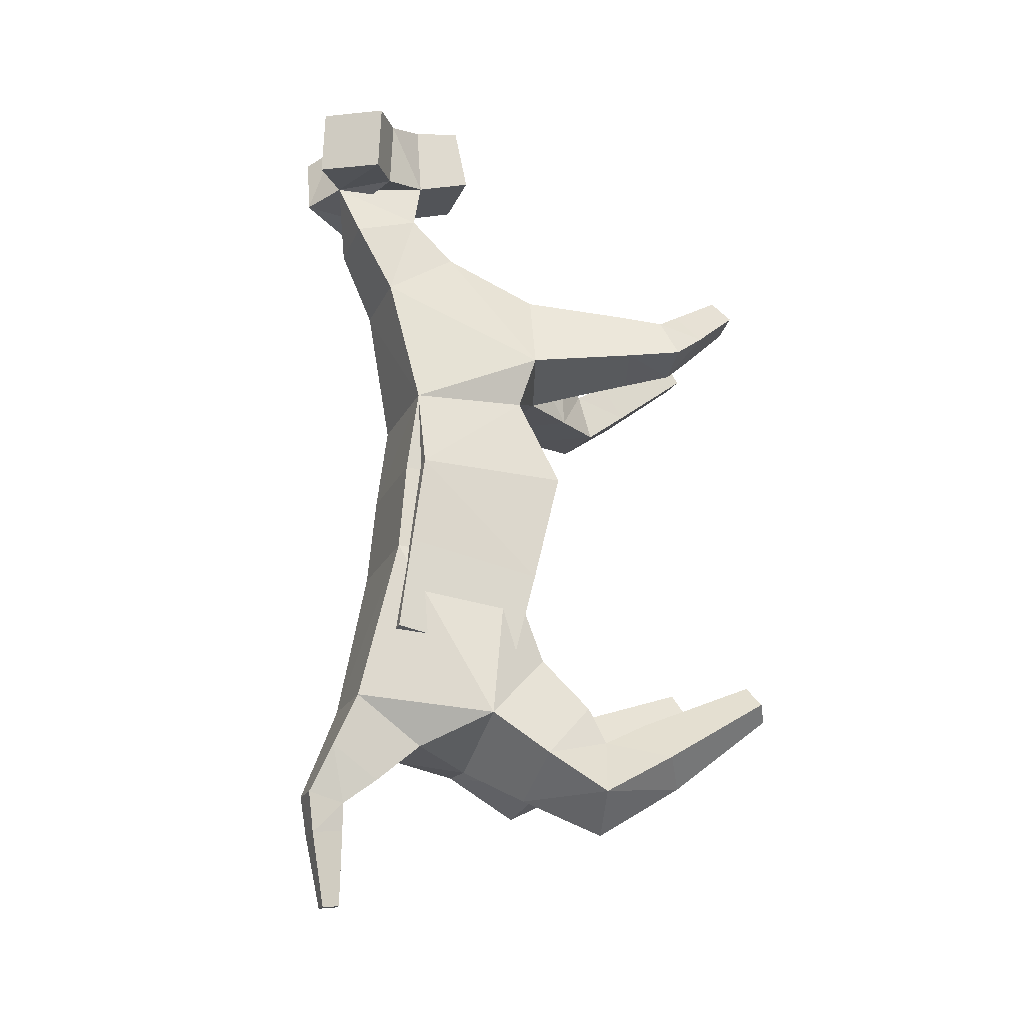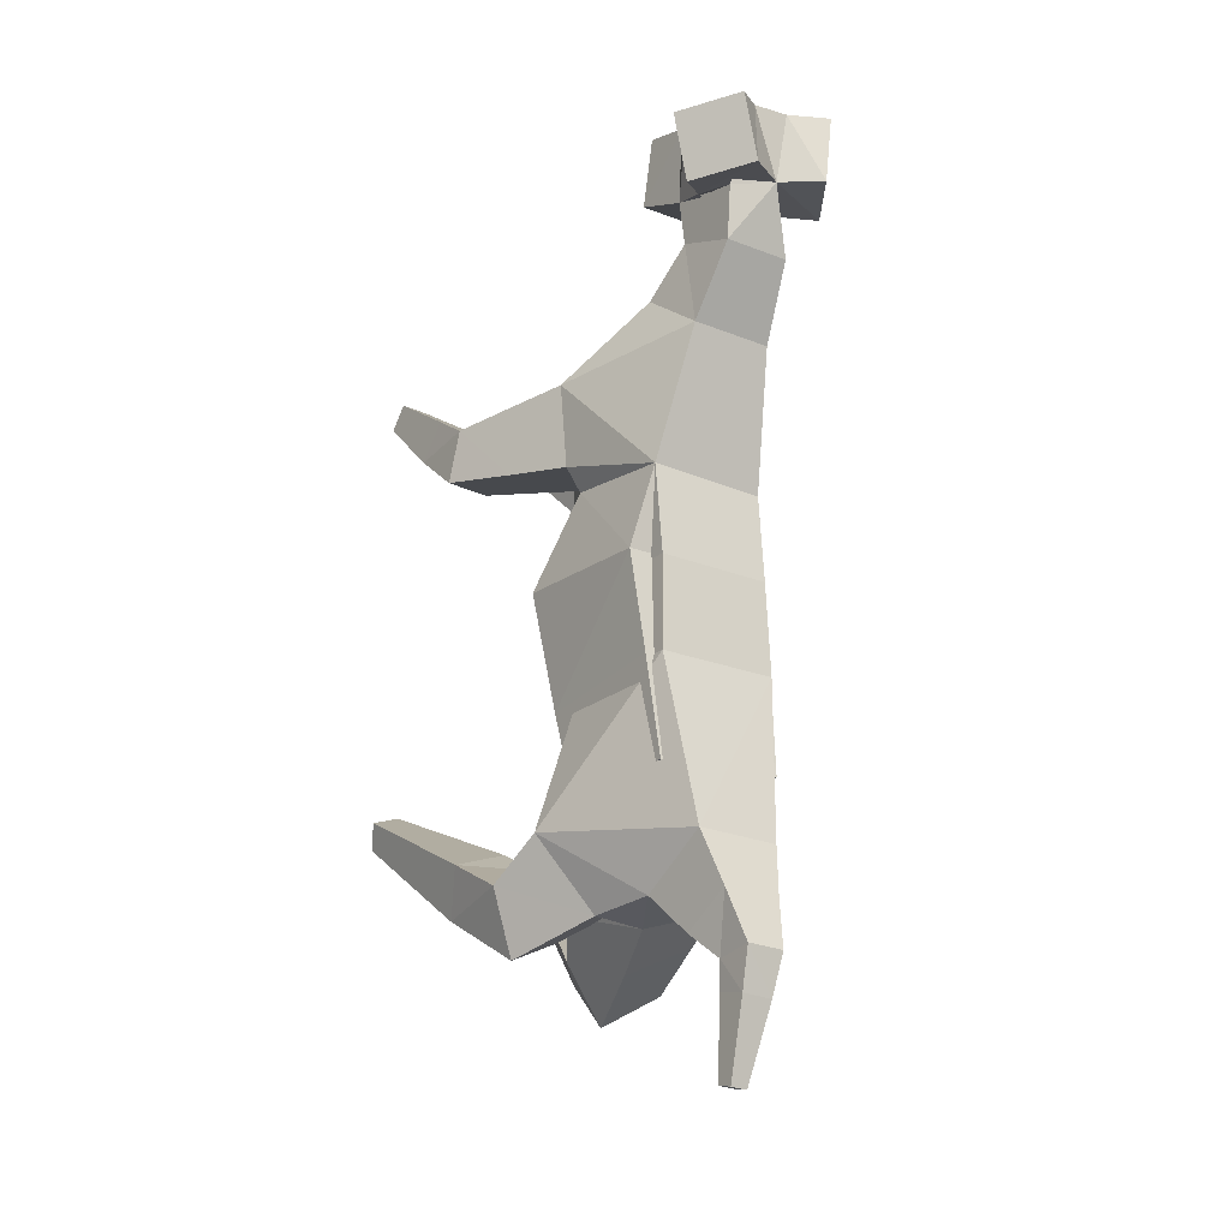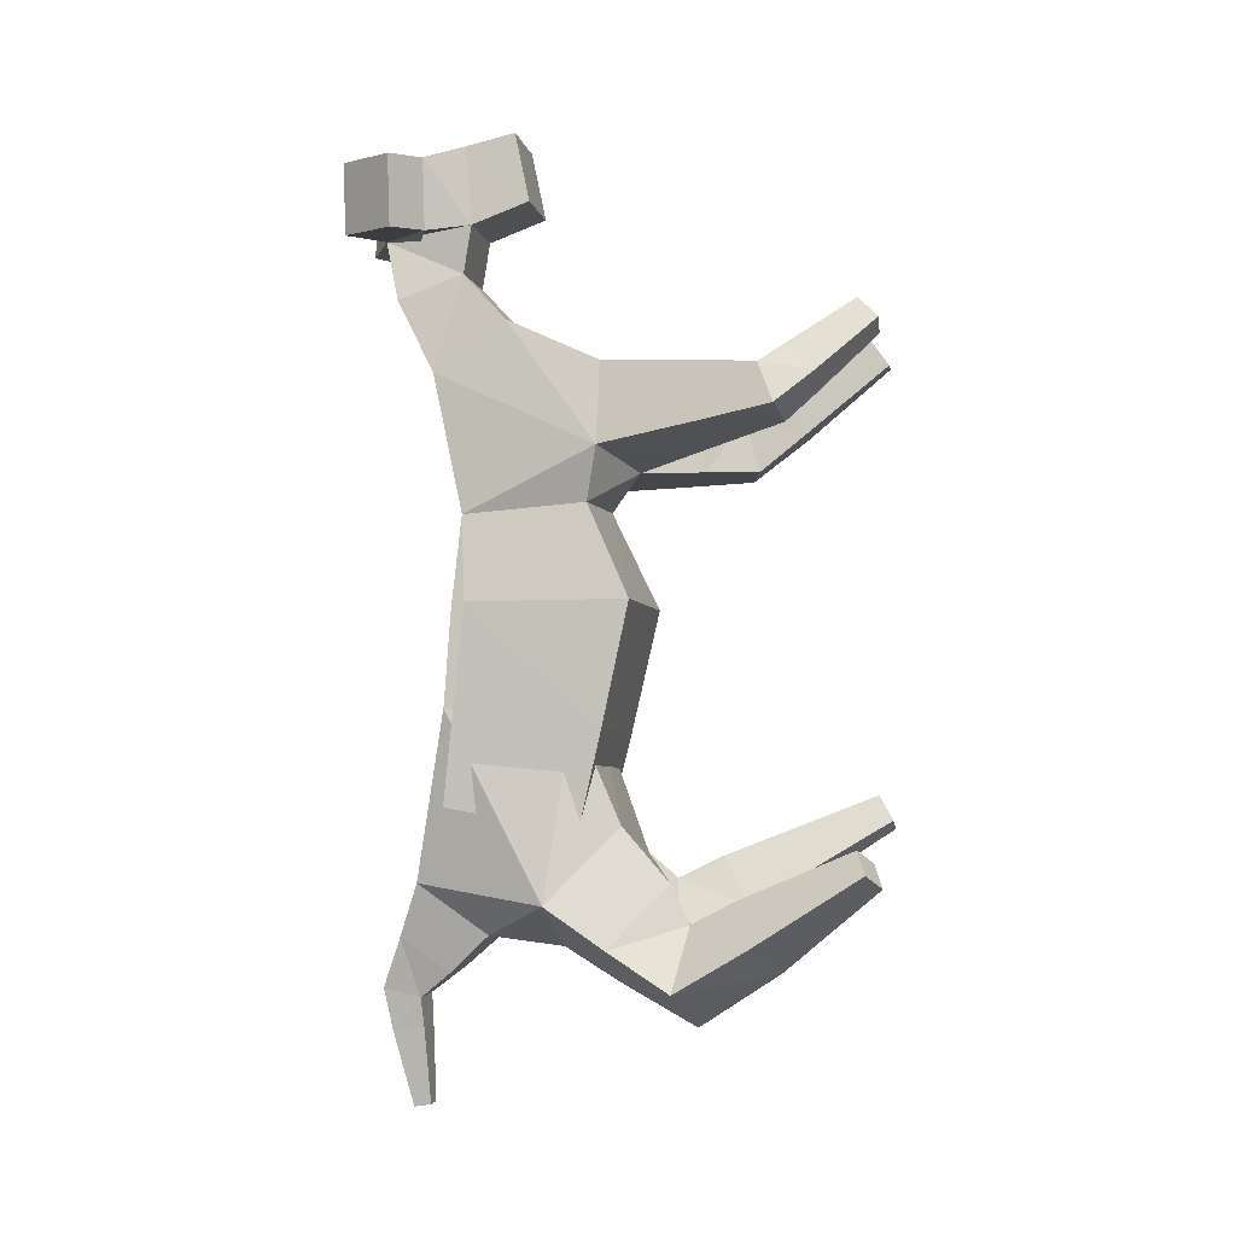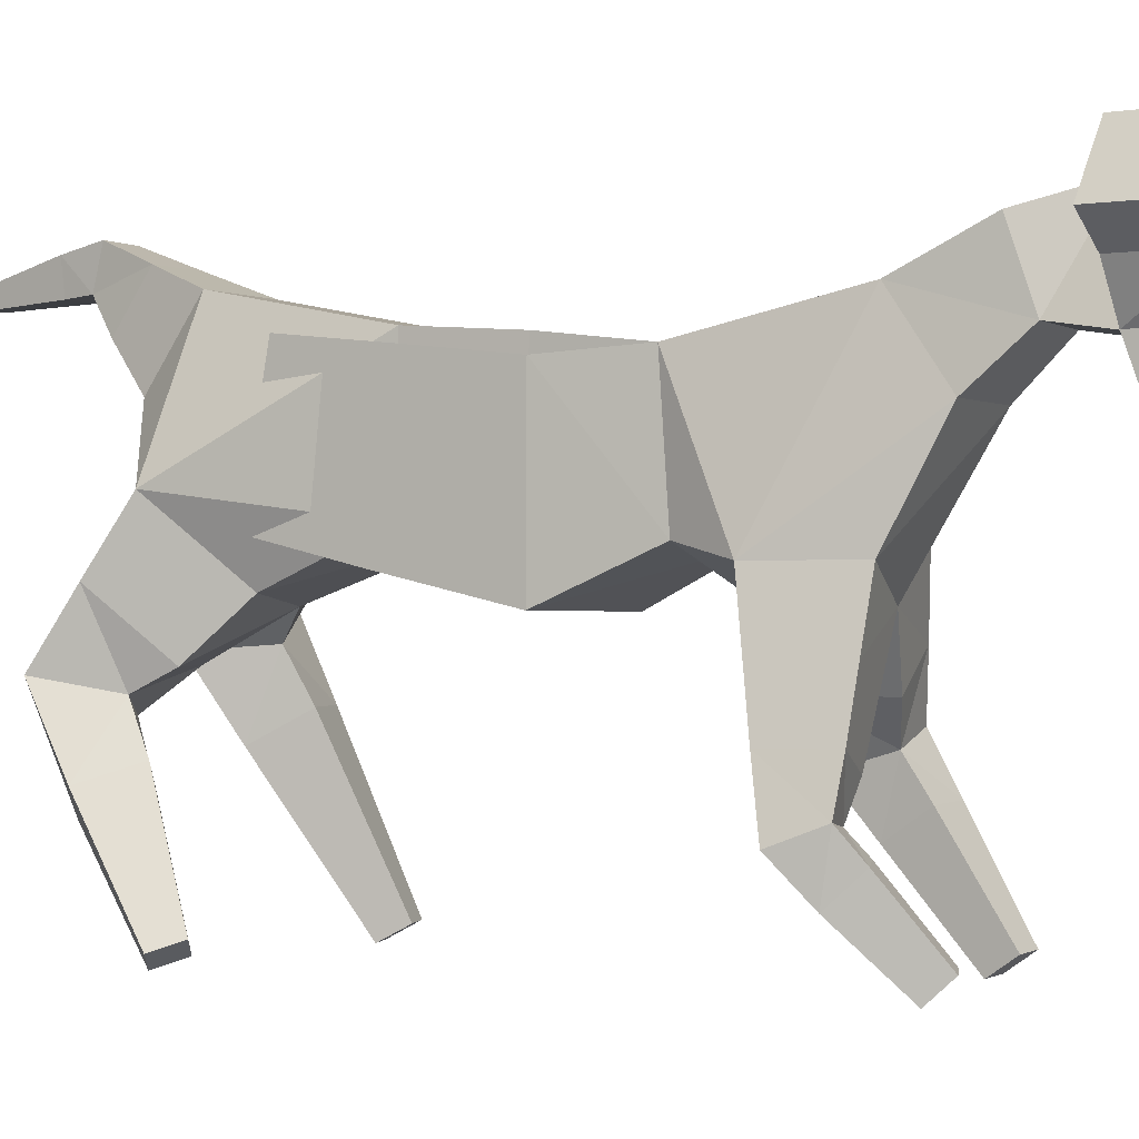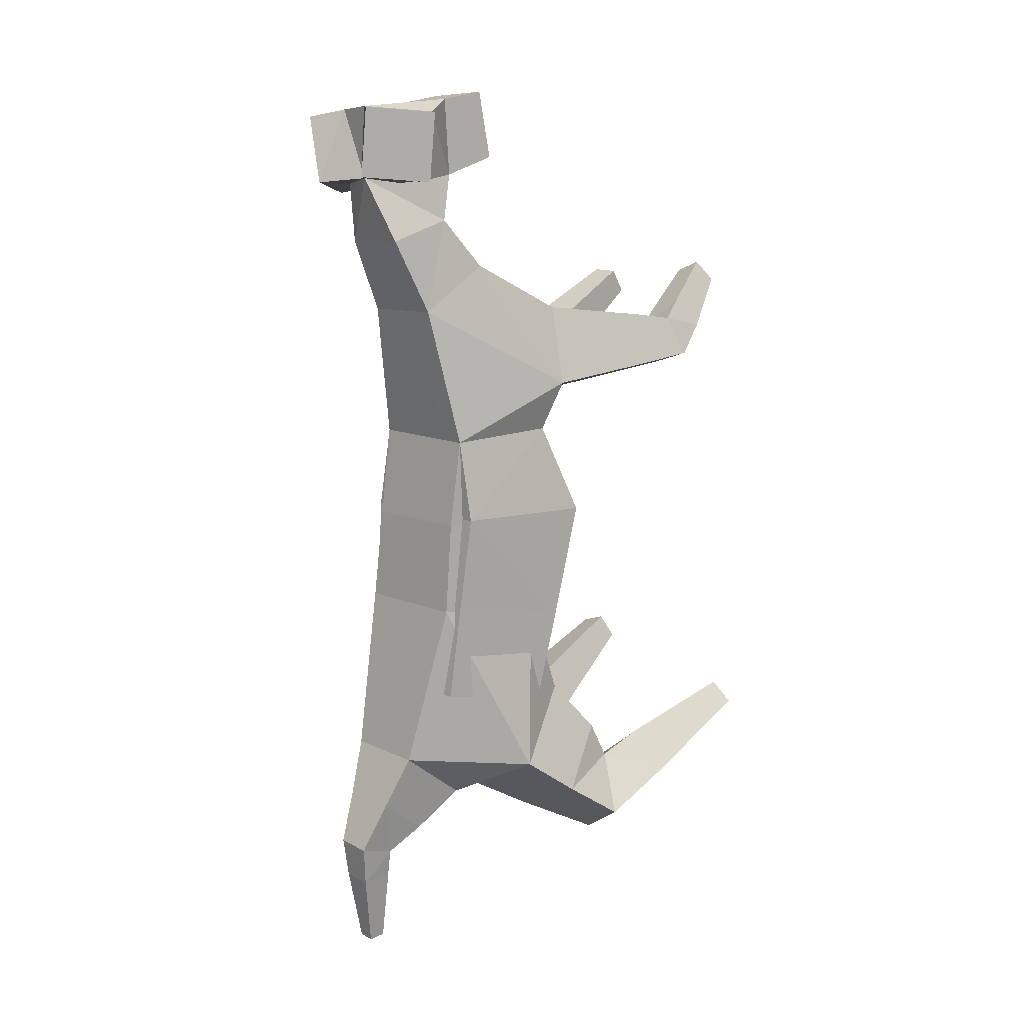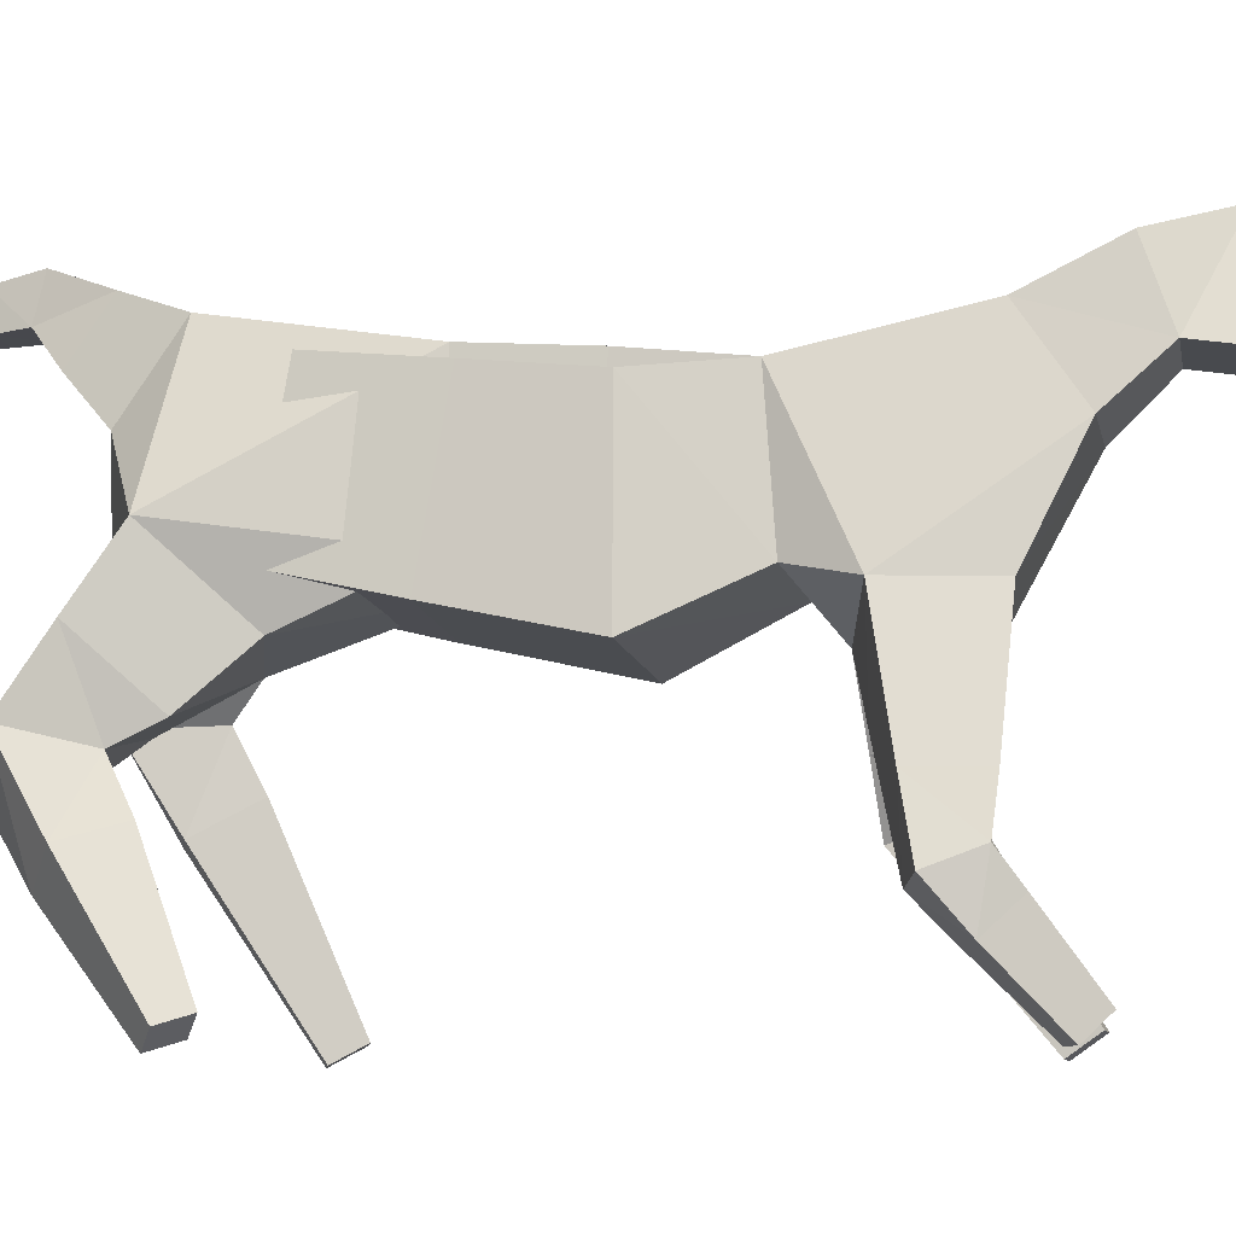
<metadata>
{"format":"obj","ext":"obj","renderer":"f3d","projection":"perspective","resolution":1024,"background":"white","views":[{"elev":-23.4,"azim":-110.2,"up":"+Z"},{"elev":-18.1,"azim":144.1,"up":"+Z"},{"elev":-5.3,"azim":-78.6,"up":"+Z"},{"elev":-0.8,"azim":-63.0,"up":"+Y"},{"elev":8.0,"azim":-132.1,"up":"+Z"},{"elev":-10.6,"azim":-80.3,"up":"+Y"}]}
</metadata>
<code>
o Cube
v -0.1261 -0.05007 -0.05935
v 0.07513 -0.05007 -0.1174
v 0.1261 0.05007 0.05935
v -0.07513 0.05007 0.1174
v -0.5309 1.388 -0.9222
v -0.08703 1.54 -1.095
v 0.08411 1.573 -0.6267
v -0.3598 1.422 -0.4536
v -1.27 1.189 -0.7384
v -0.8444 1.077 -0.9762
v -1.066 1.169 -1.415
v -1.491 1.281 -1.177
v -1.502 0.0794 -0.2481
v -1.337 -0.01649 -0.3356
v -1.458 -0.0794 -0.4944
v -1.623 0.01649 -0.4069
v -0.8123 3.139 -1.27
v -0.5406 3.136 -1.249
v -0.543 3.401 -1.185
v -0.8147 3.404 -1.206
v -0.2608 0.8469 2.39
v -0.2716 0.9574 2.756
v 0.09943 1.051 2.739
v 0.1102 0.9403 2.373
v -0.198 -0.06183 3.127
v -0.2116 0.05705 3.299
v -0.00263 0.06183 3.312
v 0.01094 -0.05705 3.14
v -1.171 0.663 2.848
v -1.256 0.5468 2.558
v -1.568 0.5846 2.635
v -1.483 0.7008 2.925
v -1.025 0.07599 3.311
v -1.07 -0.06579 3.164
v -1.267 -0.07599 3.235
v -1.222 0.06579 3.382
v -0.6056 2.786 3.706
v -1.106 2.789 3.701
v -1.101 3.262 3.538
v -0.6006 3.258 3.544
v -1.32 1.584 1.401
v -0.1916 1.581 1.427
v -0.1881 2.709 1.431
v -1.316 2.712 1.405
v -1.249 1.941 -0.1343
v -0.3075 1.941 -0.1489
v -0.3052 2.868 0.01284
v -1.246 2.868 0.02745
v -0.6 2.325 4.19
v -1.1 2.325 4.19
v -1.1 2.428 4.679
v -0.6 2.428 4.679
v -1.516 3.216 4.461
v -1.456 3.216 3.964
v -1.169 3.624 3.999
v -1.229 3.624 4.495
v -0.3244 3.176 3.918
v -0.2176 3.176 4.406
v -0.4963 3.587 4.467
v -0.603 3.587 3.979
v -0.6626 3.103 -2.008
v -0.5404 3.102 -1.995
v -0.5374 3.223 -2.012
v -0.6596 3.225 -2.024
v -0.8353 1.753 -0.7003
v -0.3244 2.14 -0.8661
v 0.006772 1.933 -0.3312
v -0.486 1.606 -0.2769
v -0.1522 0.04235 -0.1155
v 0.06732 0.04235 -0.1788
v 0.1229 0.1516 0.01402
v -0.09659 0.1516 0.07734
v -0.2105 0.2489 -0.2409
v 0.04988 0.2489 -0.316
v 0.1158 0.3785 -0.08728
v -0.1445 0.3785 -0.01217
v -0.2938 0.544 -0.4201
v 0.02496 0.544 -0.512
v 0.1057 0.7026 -0.232
v -0.2131 0.7026 -0.1401
v -0.3991 0.917 -0.6465
v -0.006535 0.917 -0.7597
v 0.09291 1.112 -0.415
v -0.2996 1.112 -0.3017
v -1.159 1.667 -0.09527
v -0.6914 2.153 -0.9153
v -1.383 2.153 -0.6222
v -1.246 1.322 -0.4713
v -0.6777 1.322 -0.7125
v -0.8615 1.722 -1.146
v -1.43 1.722 -0.9048
v -1.325 0.8864 -0.5828
v -1.018 0.7072 -0.7463
v -1.244 0.5896 -1.043
v -1.551 0.7688 -0.8795
v -1.392 0.5801 -0.4558
v -1.139 0.4326 -0.5904
v -1.325 0.3358 -0.8348
v -1.578 0.4833 -0.7002
v -1.449 0.3174 -0.3468
v -1.243 0.1969 -0.4567
v -1.395 0.1179 -0.6562
v -1.602 0.2384 -0.5463
v -1.006 2.61 -0.8325
v -0.395 2.61 -0.7986
v -0.4143 3.112 -0.4492
v -1.025 3.112 -0.483
v -0.8985 2.91 -1.095
v -0.4728 2.91 -1.071
v -0.4863 3.259 -0.8278
v -0.912 3.259 -0.8514
v -0.3182 1.985 0.6855
v -1.213 1.985 0.6566
v -1.214 2.879 0.6938
v -0.3194 2.879 0.7227
v -0.3603 1.977 1.358
v -1.214 1.977 1.331
v -1.215 2.831 1.366
v -0.3614 2.831 1.394
v -0.3694 1.888 2.109
v -1.24 1.888 2.067
v -1.236 2.753 2.007
v -0.3652 2.753 2.049
v -0.8 1.601 2.319
v -0.7123 1.601 2.917
v -0.208 1.876 2.879
v -0.26 1.876 2.277
v -0.5104 1.2 2.358
v -0.4685 1.2 2.842
v -0.04158 1.43 2.805
v -0.08343 1.43 2.321
v -0.2384 0.5286 2.646
v -0.2593 0.7122 2.911
v 0.06354 0.7196 2.932
v 0.08451 0.536 2.666
v -0.2235 0.3107 2.823
v -0.2417 0.4704 3.054
v 0.03911 0.4768 3.072
v 0.05736 0.3171 2.841
v -0.2103 0.1172 2.981
v -0.2261 0.2558 3.181
v 0.01744 0.2613 3.196
v 0.03326 0.1228 2.996
v -1.376 1.796 2.433
v -1.253 1.796 3.027
v -0.8759 1.218 2.894
v -0.9774 1.218 2.405
v -1.443 1.37 2.502
v -1.342 1.37 2.991
v -1.038 0.8801 2.881
v -1.121 0.8801 2.482
v -1.501 1.004 2.561
v -1.418 1.004 2.959
v -1.132 0.5288 2.964
v -1.194 0.3345 2.762
v -1.464 0.3205 2.859
v -1.402 0.5149 3.06
v -1.093 0.3654 3.089
v -1.15 0.19 2.907
v -1.393 0.1774 2.994
v -1.337 0.3527 3.176
v -1.058 0.2163 3.203
v -1.109 0.05828 3.039
v -1.328 0.0469 3.118
v -1.278 0.205 3.282
v -0.5365 2.475 3.373
v -1.157 2.475 3.358
v -1.148 2.989 3.01
v -0.528 2.989 3.025
v -1.282 1.776 0.5535
v -0.2528 1.776 0.5375
v -0.2502 2.79 0.7145
v -1.279 2.79 0.7304
v -0.602 2.733 4.044
v -1.102 2.735 4.045
v -0.917 3.402 4.005
v -0.5992 3.293 3.938
v -1.1 2.774 4.606
v -0.6 2.774 4.606
v -1.269 3.04 4.49
v -1.21 3.04 3.994
v -0.9826 3.448 4.525
v -0.5442 3.02 3.966
v -0.4375 3.02 4.454
v -0.7161 3.431 4.515
v -0.7686 3.126 -1.467
v -0.5438 3.124 -1.444
v -0.5383 3.348 -1.474
v -0.7632 3.35 -1.497
v -0.7373 3.119 -1.627
v -0.5428 3.117 -1.607
v -0.5381 3.311 -1.633
v -0.7326 3.313 -1.653
v -0.7103 3.113 -1.765
v -0.5419 3.111 -1.748
v -0.5378 3.279 -1.77
v -0.7062 3.281 -1.787
v -0.6856 3.108 -1.89
v -0.5411 3.106 -1.876
v -0.5376 3.25 -1.895
v -0.6821 3.252 -1.91
v -1.159 1.667 -0.09527
v -0.486 1.606 -0.2769
v -0.6914 2.153 -0.9153
v -1.383 2.153 -0.6222
v -0.5992 3.293 3.938
v -0.917 3.402 4.005
v -1.102 2.735 4.045
v -0.602 2.733 4.044
v -0.917 3.402 4.005
v -0.7161 3.431 4.515
v -0.4375 3.02 4.454
v -0.5442 3.02 3.966
f 104 87 107
f 83 78 82
f 81 78 77
f 77 76 80
f 79 76 75
f 79 74 78
f 78 73 77
f 76 69 72
f 75 72 71
f 75 70 74
f 73 70 69
f 69 4 72
f 71 4 3
f 115 67 106
f 67 105 106
f 70 3 2
f 66 65 86
f 67 66 105
f 70 1 69
f 68 85 65
f 65 8 68
f 67 8 7
f 66 7 6
f 112 67 115
f 66 5 65
f 112 68 67
f 64 62 61
f 59 57 60
f 56 54 53
f 51 49 52
f 144 145 167
f 47 45 48
f 175 183 174
f 123 126 127
f 144 168 122
f 36 34 33
f 28 26 25
f 127 120 123
f 177 213 183
f 183 212 184
f 121 144 122
f 184 211 185
f 181 208 175
f 120 127 124
f 175 209 183
f 185 179 184
f 183 206 177
f 203 65 85
f 182 180 178
f 65 205 87
f 87 202 113
f 106 114 115
f 114 87 113
f 176 177 181
f 202 85 113
f 2 4 1
f 122 169 123
f 112 85 68
f 145 166 167
f 177 207 181
f 86 87 104
f 178 185 182
f 126 166 125
f 105 86 104
f 121 124 144
f 185 210 177
f 15 13 16
f 180 175 178
f 176 185 177
f 184 174 183
f 83 80 79
f 84 77 80
f 5 82 81
f 7 82 6
f 8 83 7
f 8 81 84
f 88 203 202
f 89 204 203
f 90 205 204
f 88 205 91
f 9 89 88
f 10 90 89
f 12 90 11
f 9 91 12
f 93 9 92
f 94 10 93
f 94 12 11
f 95 9 12
f 96 93 92
f 97 94 93
f 99 94 98
f 99 92 95
f 101 96 100
f 102 97 101
f 103 98 102
f 100 99 103
f 14 100 13
f 15 101 14
f 15 103 102
f 13 103 16
f 109 104 108
f 110 105 109
f 111 106 110
f 111 104 107
f 18 108 17
f 18 110 109
f 19 111 110
f 17 111 20
f 117 112 116
f 118 113 117
f 119 114 118
f 116 115 119
f 121 116 120
f 122 117 121
f 122 119 118
f 123 116 119
f 128 125 124
f 130 125 129
f 131 126 130
f 128 127 131
f 22 128 21
f 22 130 129
f 23 131 130
f 21 131 24
f 132 22 21
f 134 22 133
f 135 23 134
f 135 21 24
f 137 132 136
f 138 133 137
f 138 135 134
f 139 132 135
f 141 136 140
f 142 137 141
f 143 138 142
f 143 136 139
f 25 141 140
f 26 142 141
f 28 142 27
f 25 143 28
f 147 125 146
f 147 144 124
f 148 145 144
f 149 125 145
f 150 147 146
f 152 147 151
f 152 149 148
f 153 146 149
f 29 151 150
f 30 152 151
f 32 152 31
f 29 153 32
f 155 29 154
f 156 30 155
f 156 32 31
f 157 29 32
f 158 155 154
f 160 155 159
f 161 156 160
f 161 154 157
f 163 158 162
f 164 159 163
f 164 161 160
f 162 161 165
f 34 162 33
f 35 163 34
f 36 164 35
f 36 162 165
f 37 167 166
f 38 168 167
f 40 168 39
f 37 169 40
f 41 120 121
f 43 120 42
f 44 123 43
f 44 121 122
f 171 41 170
f 171 43 42
f 172 44 43
f 170 44 173
f 46 170 45
f 46 172 171
f 47 173 172
f 48 170 173
f 208 37 209
f 207 38 208
f 207 40 39
f 206 37 40
f 50 174 49
f 50 178 175
f 52 178 51
f 49 179 52
f 54 180 53
f 54 176 181
f 55 182 176
f 53 182 56
f 58 213 57
f 59 212 58
f 60 211 59
f 60 213 210
f 186 18 17
f 188 18 187
f 189 19 188
f 189 17 20
f 190 187 186
f 192 187 191
f 193 188 192
f 190 189 193
f 195 190 194
f 195 192 191
f 196 193 192
f 194 193 197
f 199 194 198
f 200 195 199
f 200 197 196
f 201 194 197
f 62 198 61
f 62 200 199
f 63 201 200
f 64 198 201
f 83 79 78
f 81 82 78
f 77 73 76
f 79 80 76
f 79 75 74
f 78 74 73
f 76 73 69
f 75 76 72
f 75 71 70
f 73 74 70
f 69 1 4
f 71 72 4
f 70 71 3
f 70 2 1
f 65 5 8
f 67 68 8
f 66 67 7
f 66 6 5
f 64 63 62
f 59 58 57
f 56 55 54
f 51 50 49
f 47 46 45
f 123 169 126
f 144 167 168
f 36 35 34
f 28 27 26
f 177 210 213
f 183 213 212
f 184 212 211
f 181 207 208
f 175 208 209
f 183 209 206
f 203 204 65
f 65 204 205
f 87 205 202
f 106 107 114
f 114 107 87
f 202 203 85
f 2 3 4
f 122 168 169
f 112 113 85
f 145 125 166
f 177 206 207
f 86 65 87
f 178 179 185
f 126 169 166
f 105 66 86
f 121 120 124
f 185 211 210
f 15 14 13
f 180 181 175
f 176 182 185
f 184 179 174
f 83 84 80
f 84 81 77
f 5 6 82
f 7 83 82
f 8 84 83
f 8 5 81
f 88 89 203
f 89 90 204
f 90 91 205
f 88 202 205
f 9 10 89
f 10 11 90
f 12 91 90
f 9 88 91
f 93 10 9
f 94 11 10
f 94 95 12
f 95 92 9
f 96 97 93
f 97 98 94
f 99 95 94
f 99 96 92
f 101 97 96
f 102 98 97
f 103 99 98
f 100 96 99
f 14 101 100
f 15 102 101
f 15 16 103
f 13 100 103
f 109 105 104
f 110 106 105
f 111 107 106
f 111 108 104
f 18 109 108
f 18 19 110
f 19 20 111
f 17 108 111
f 117 113 112
f 118 114 113
f 119 115 114
f 116 112 115
f 121 117 116
f 122 118 117
f 122 123 119
f 123 120 116
f 128 129 125
f 130 126 125
f 131 127 126
f 128 124 127
f 22 129 128
f 22 23 130
f 23 24 131
f 21 128 131
f 132 133 22
f 134 23 22
f 135 24 23
f 135 132 21
f 137 133 132
f 138 134 133
f 138 139 135
f 139 136 132
f 141 137 136
f 142 138 137
f 143 139 138
f 143 140 136
f 25 26 141
f 26 27 142
f 28 143 142
f 25 140 143
f 147 124 125
f 147 148 144
f 148 149 145
f 149 146 125
f 150 151 147
f 152 148 147
f 152 153 149
f 153 150 146
f 29 30 151
f 30 31 152
f 32 153 152
f 29 150 153
f 155 30 29
f 156 31 30
f 156 157 32
f 157 154 29
f 158 159 155
f 160 156 155
f 161 157 156
f 161 158 154
f 163 159 158
f 164 160 159
f 164 165 161
f 162 158 161
f 34 163 162
f 35 164 163
f 36 165 164
f 36 33 162
f 37 38 167
f 38 39 168
f 40 169 168
f 37 166 169
f 41 42 120
f 43 123 120
f 44 122 123
f 44 41 121
f 171 42 41
f 171 172 43
f 172 173 44
f 170 41 44
f 46 171 170
f 46 47 172
f 47 48 173
f 48 45 170
f 208 38 37
f 207 39 38
f 207 206 40
f 206 209 37
f 50 175 174
f 50 51 178
f 52 179 178
f 49 174 179
f 54 181 180
f 54 55 176
f 55 56 182
f 53 180 182
f 58 212 213
f 59 211 212
f 60 210 211
f 60 57 213
f 186 187 18
f 188 19 18
f 189 20 19
f 189 186 17
f 190 191 187
f 192 188 187
f 193 189 188
f 190 186 189
f 195 191 190
f 195 196 192
f 196 197 193
f 194 190 193
f 199 195 194
f 200 196 195
f 200 201 197
f 201 198 194
f 62 199 198
f 62 63 200
f 63 64 201
f 64 61 198

</code>
